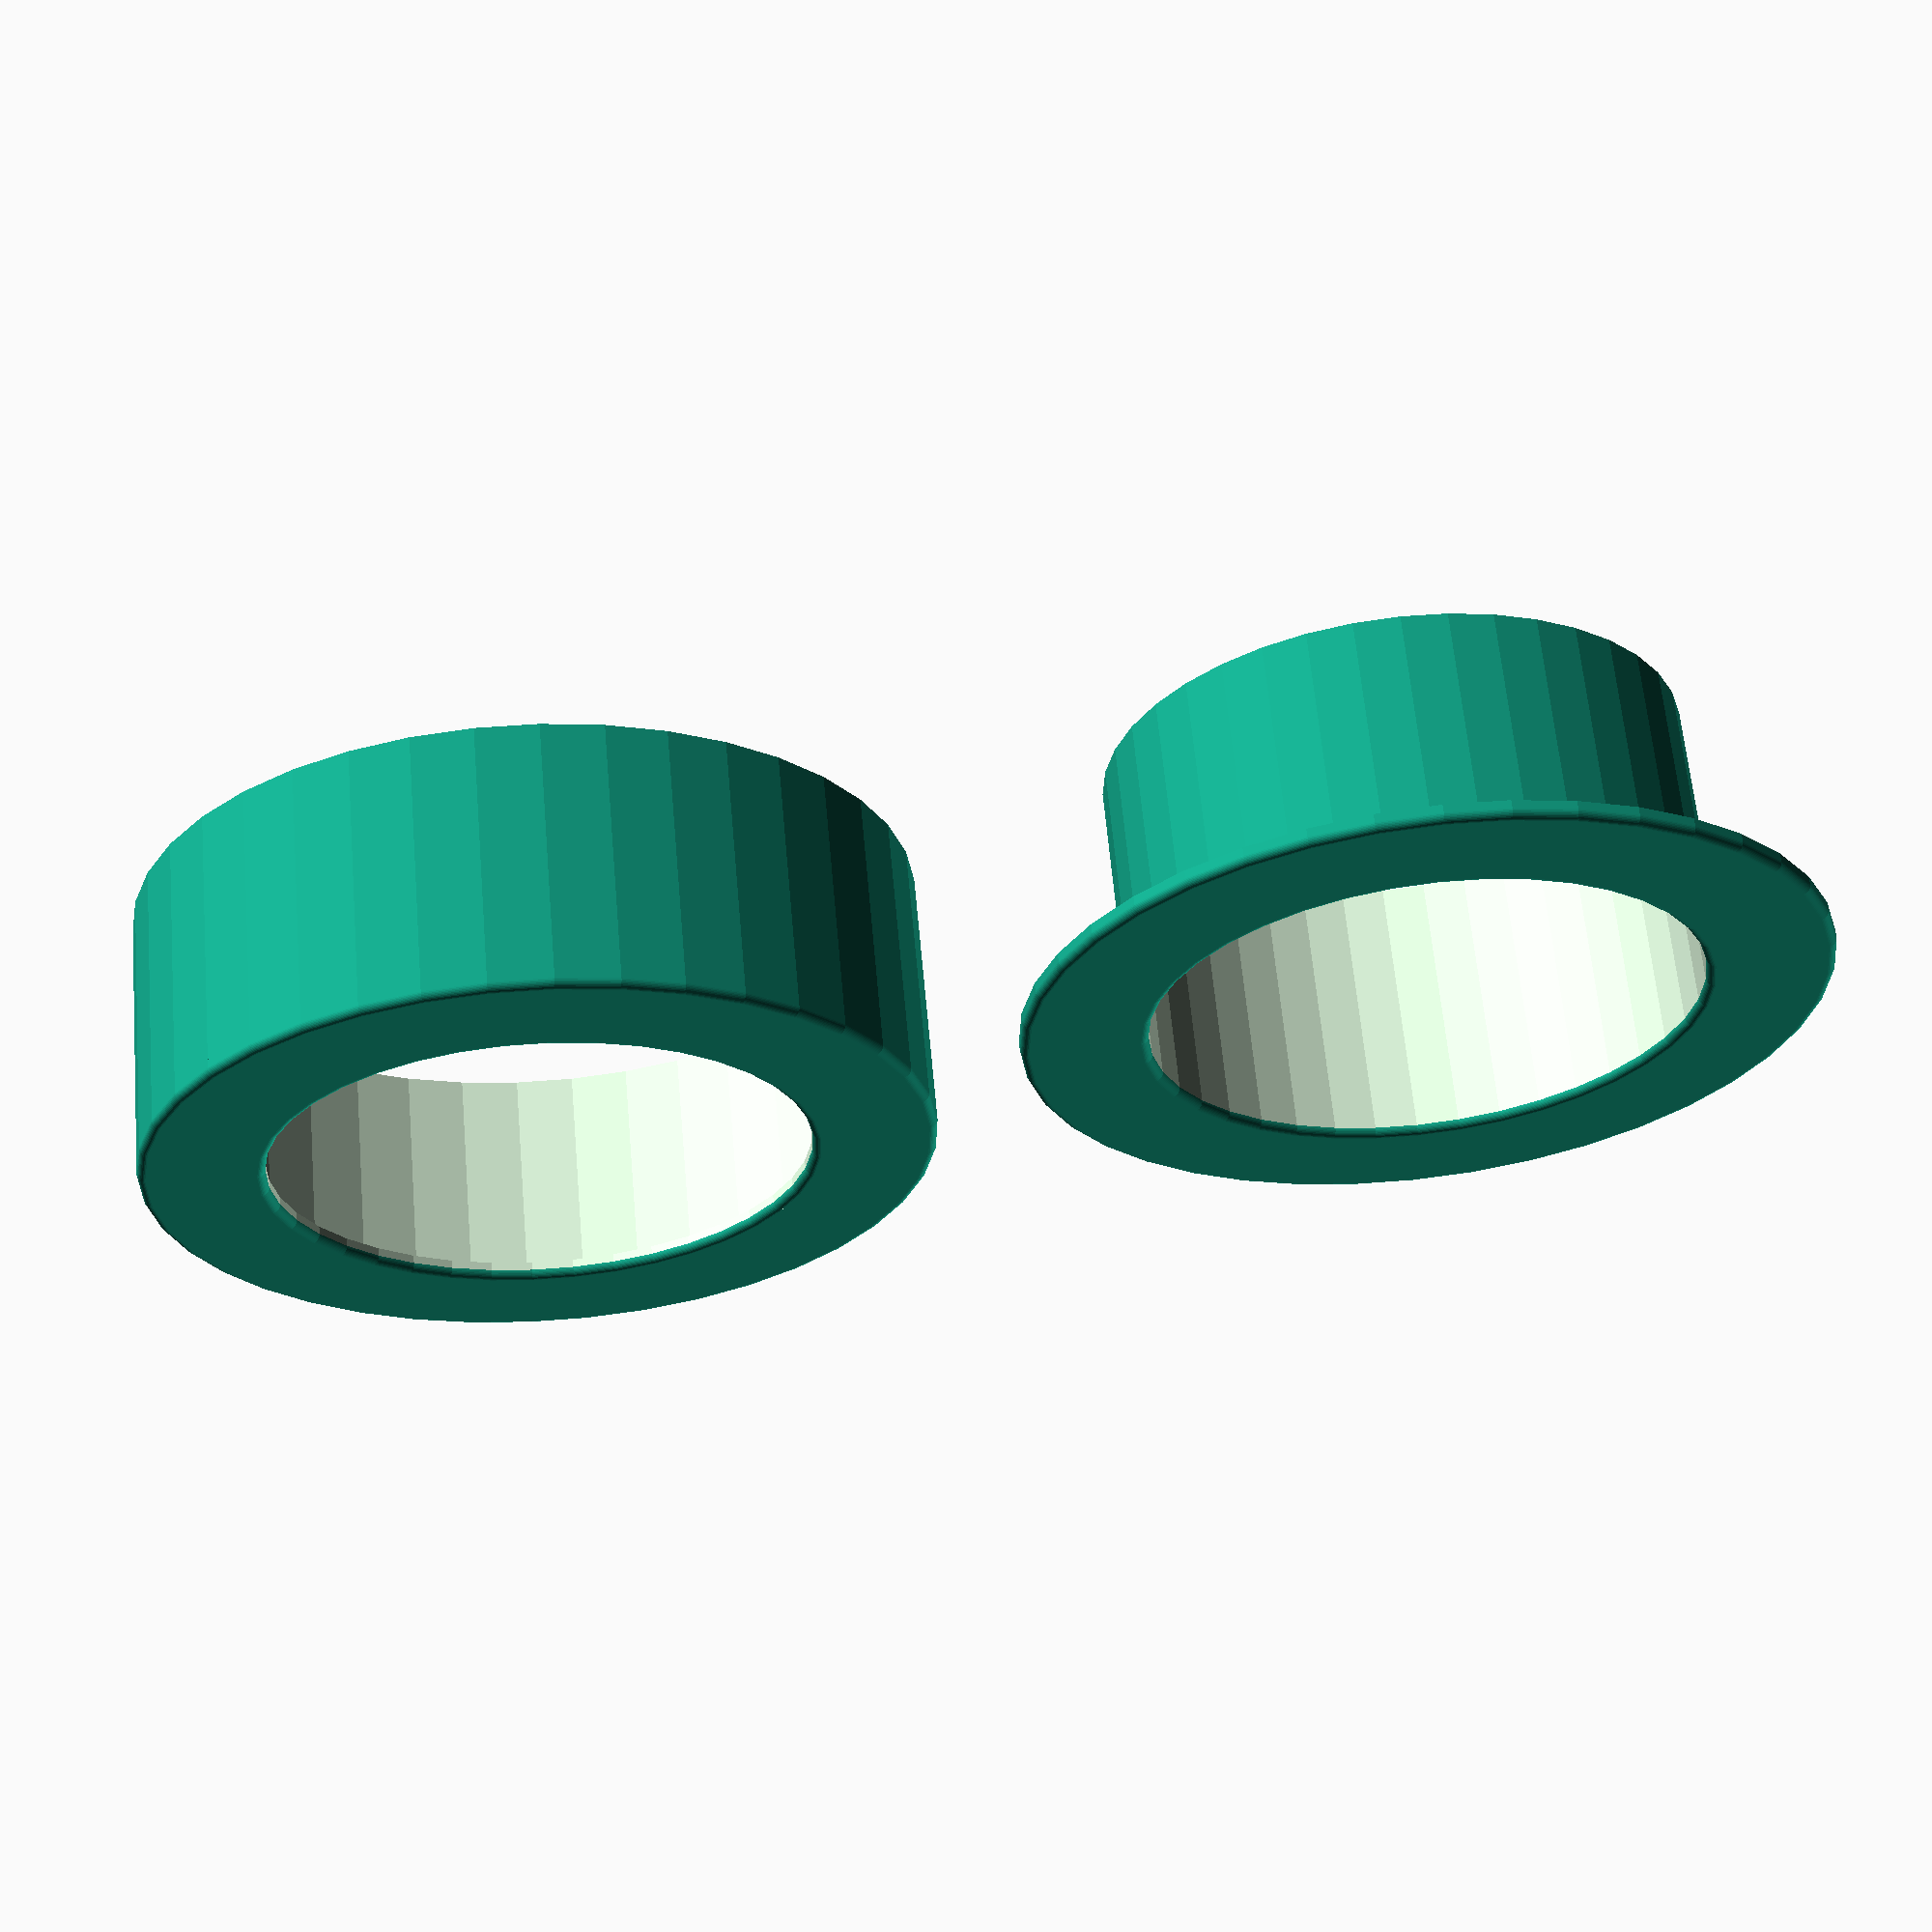
<openscad>
/************************
* SLEEK SHELL RING
* credit: Jaakko Laiho, March 29 2019
*************************/



//Deciding between testing and producing? change these
detail = 40;    //increase for higher quality. 120 is pretty nice
TESTING = false; //false: 3D-printable. true: inspect simulation

/************************
*
* ADJUST THESE PARAMETERS TO CUSTOMISE THE RING
* all units in mm
* 
*************************/
pcb_x = 13;                //Ask a PCB designer to define this
pcb_y = 18;                //Ask a PCB designer to define this
pcb_z = 0.6;               //Ask a PCB designer to define this
finger_circumference = 52; //Ask a customer to measure this.
ring_height = 8;           //Ask a designer to decide this
cover_height = 0.5;          //Ask a designer to decide this
delta = 0.5;               //Ask the manufacturer this. Minimum manufacturable size


/*--------------------- 
NO TOUCH FROM HERE BELOW
-----------------------*/

//calculated parameters
Df = finger_circumference / 3.14;   //
b = min(pcb_x, pcb_y);  //Assumption of orientation
z = pcb_z;
h = ring_height;
Dai = Df;               //diameter of shell a, inner
Dao = Dai + 2*delta;    //diameter of shell a, outer
a = 2 * atan(Dao / b);  //optimal angle between PCBs to just fit
C = sqrt(1/4 * (b * b + Df * Df)) - Df/2 + z * sin(a); //cavity size between shells necessary to fit PCBs
Dbi = Dao + 2*C;        //diameter of shell b, inner
Dbo = Dbi + 2*delta;    //diameter of shell b, outer
cover_height_effective = max(min(cover_height, C), delta);  //cover may be at most as sizeable as the cavity, and at minimum the smallest productible size








//calling the functions that draw the shape
if(TESTING) {
    visually_confirm_properness_ring();
} else {
    printable_layout_ring();
}


//definition
module printable_layout_ring() {
    //inner ring
    rotate([90,0,0])
    translate([0, cover_height_effective, 0]) {
        shell(h, Dai, Dao);
        cover(0, -cover_height_effective, 0);
    }
    
    //inner ring
    rotate([270,0,0])
    translate([0, -h -cover_height_effective, Dbo + 3]) {
        shell(h, Dbi, Dbo);
        rotate([180, 0, 0])
        translate([0,-h * 2 - cover_height_effective,0])
        cover(0, h, 0);
    }
}

//definition
module visually_confirm_properness_ring() {
    PCBs(pcb_x, pcb_y, pcb_z, finger_circumference, 4);
    shell(h, Dai, Dao);
    //cover(0, -d, 0);
    shell(h, Dbi, Dbo);
    rotate([180, 0, 0])
    translate([0,-h * 2 - cover_height_effective,0])
    cover(0, h, 0);
}

//definition
module PCBs(x, y, z, c, n) {
    translate([- x /2, 0, - Df / 2 - z - delta])
    cube([x, y, z]);
    if(n > 1) {
        for(i=[1:n-1]) {
            rotate([0, 360 - (a - 180)*i, 0])
            translate([- pcb_x /2, 0, - Df / 2 - z - delta])
            cube([pcb_x, pcb_y, pcb_z]);
        }
    }
}

//definition
module shell(h, d1, d2) {
    difference() {
        rotate([270, 0, 0])
        cylinder(h=h, d=d2, $fn=detail);
        rotate([270, 0, 0])
        translate([0,0, -1])
        cylinder(h=h + 2, d=d1, $fn=detail);
    }
}

//definition
module cover(x, y, z) {
    translate([x, y, z])
    difference() {
        union() {
            //top half of cylinder
            rotate([270, 0, 0])
            translate([0,0,+cover_height_effective/2])
            cylinder(h=cover_height_effective/2, d=Dbo, $fn=detail);
            //rouded outer edge
            rotate([90,0,0])
            translate([0,0,-cover_height_effective/2])
            torus(Dbo);
            //rouded inner edge
            rotate([90,0,0])
            translate([0,0,-cover_height_effective/2])
            torus(Df + cover_height_effective * 2);
            //bottom half of cylinder: space between donuts
            difference() {
                rotate([270, 0, 0])
                cylinder(h=cover_height_effective/2, d = (Dbo + Dbi) / 2 - cover_height_effective + delta, $fn=detail);
                rotate([270, 0, 0])
                translate([0,0,-1])
                cylinder(h=cover_height_effective/2 + 2, d = Df + cover_height_effective, $fn=detail);
                
            }
        }
        //finger hole
        rotate([270, 0, 0])
        translate([0,0, -1])
        cylinder(h=h, d=Dai, $fn=detail);
    }
}

module torus(diameter) {
    rotate_extrude(convexity=10,$fn=detail)
    translate([diameter/2 - cover_height_effective/2, 0, 0])
    circle(d=cover_height_effective,$fn=detail);
}

</openscad>
<views>
elev=296.9 azim=101.7 roll=174.8 proj=p view=solid
</views>
